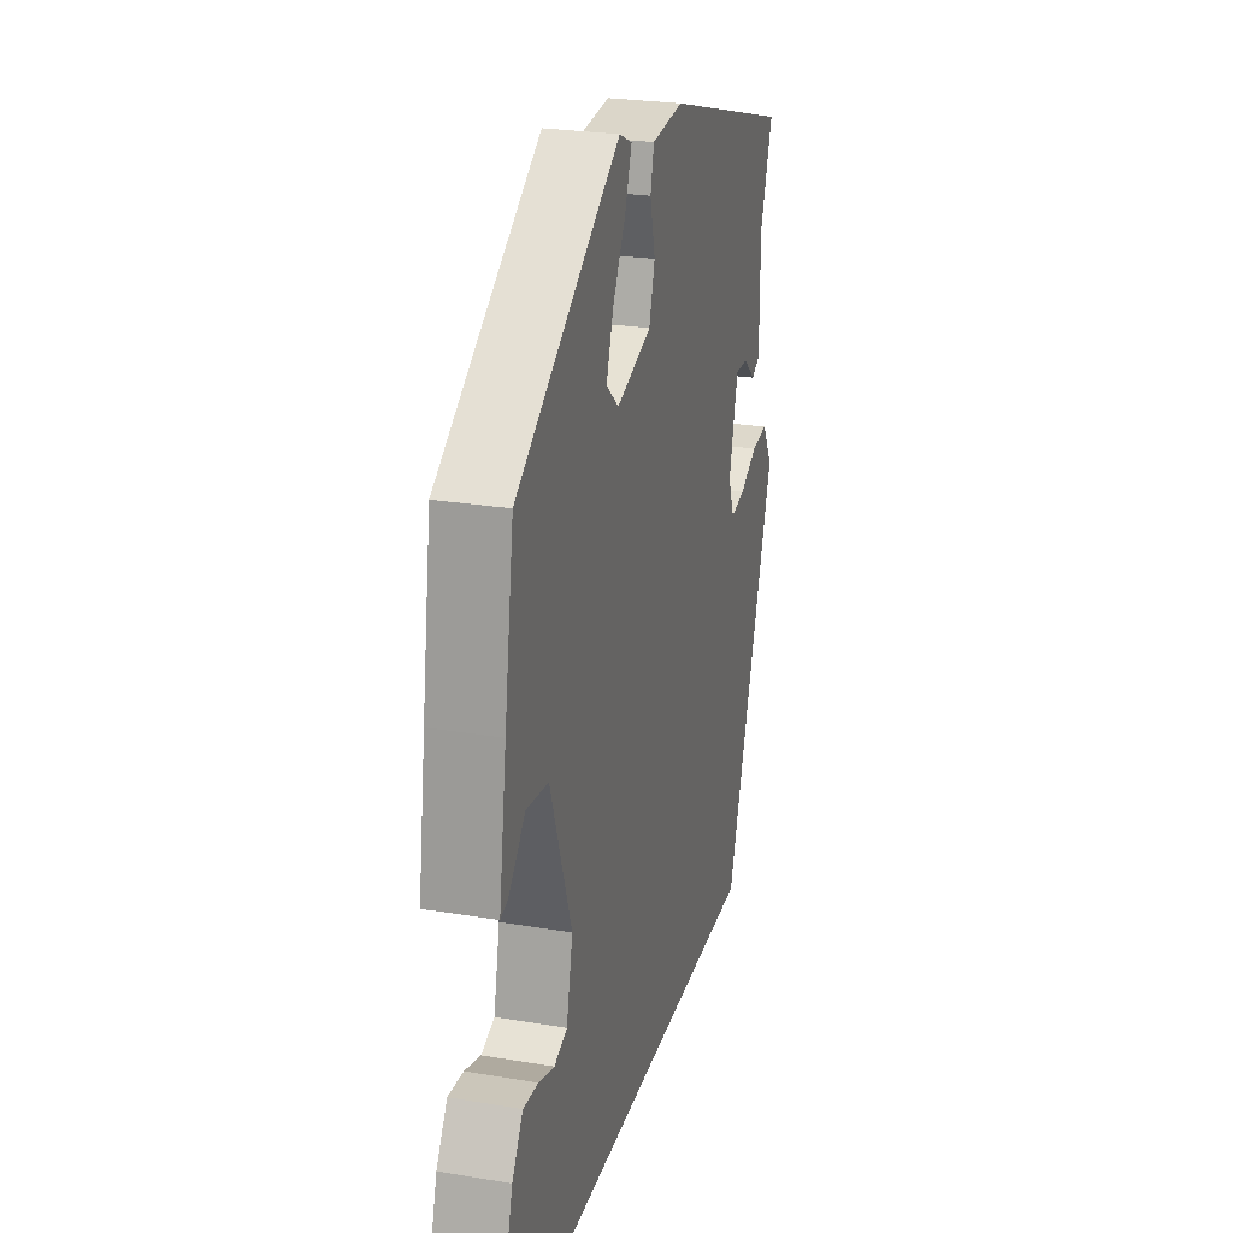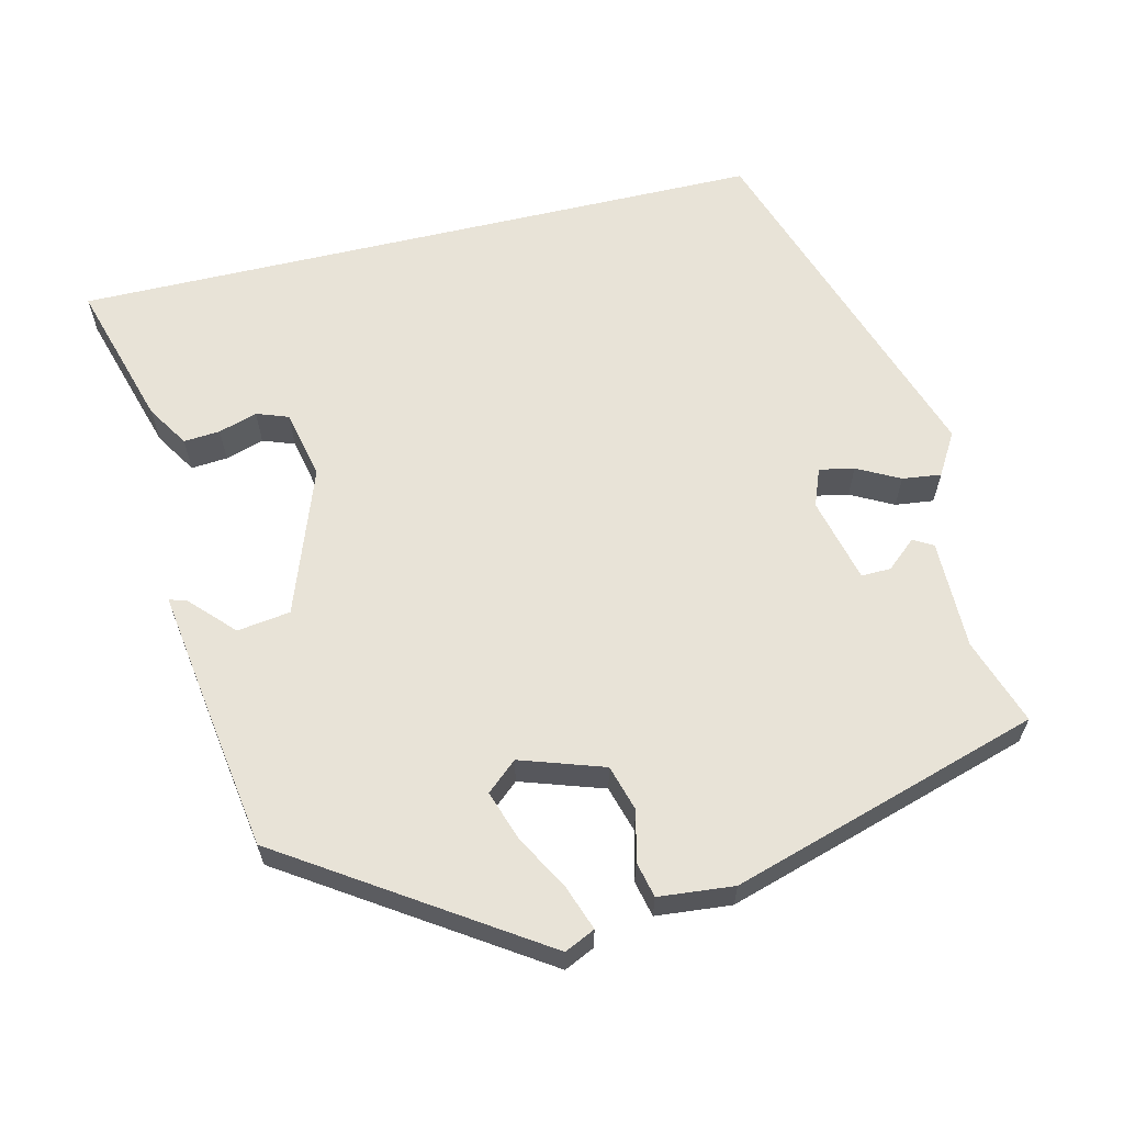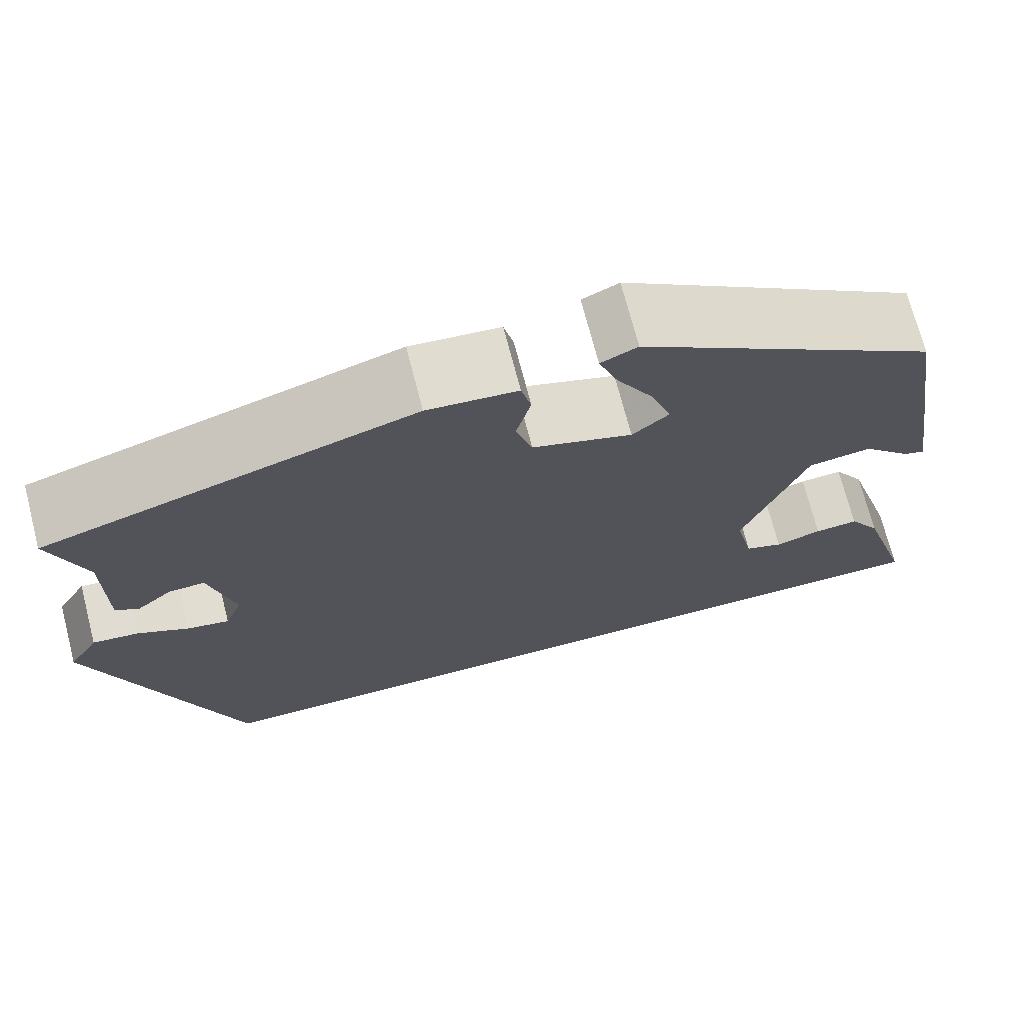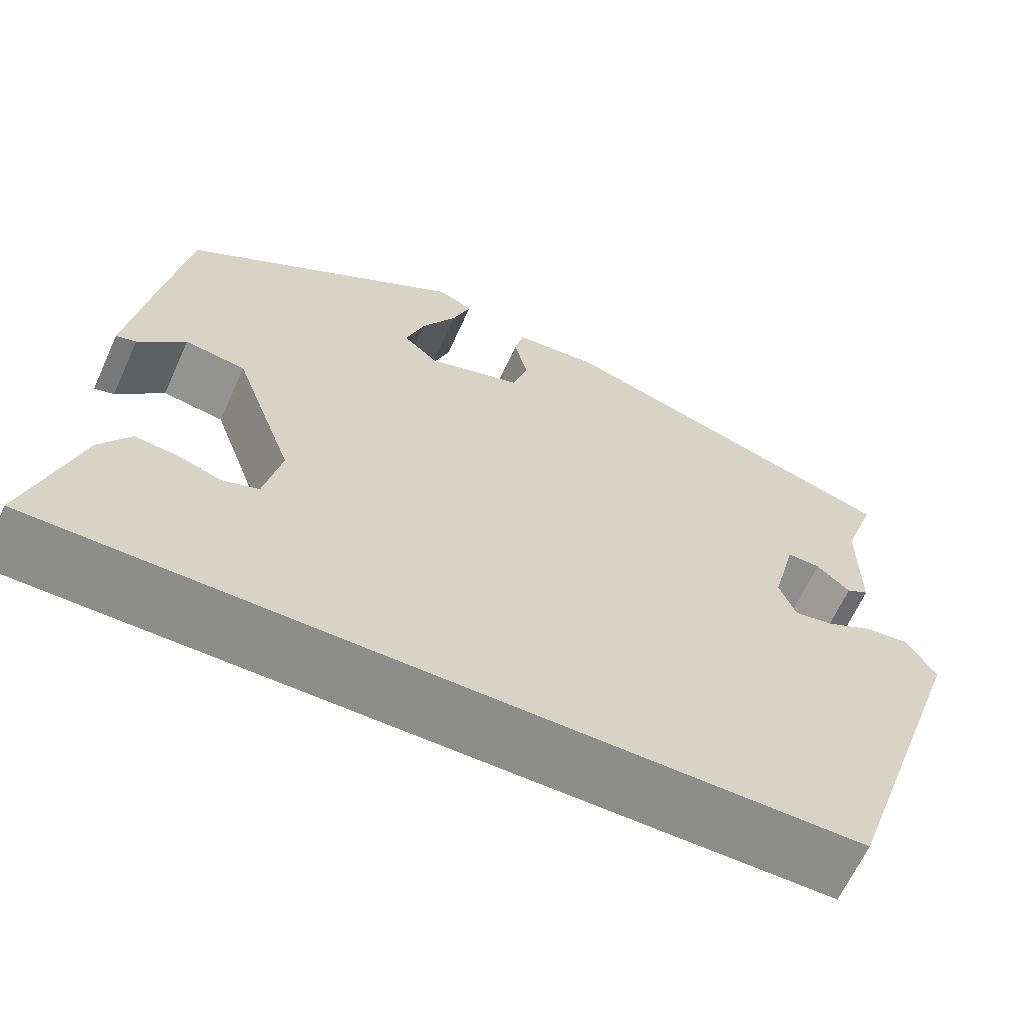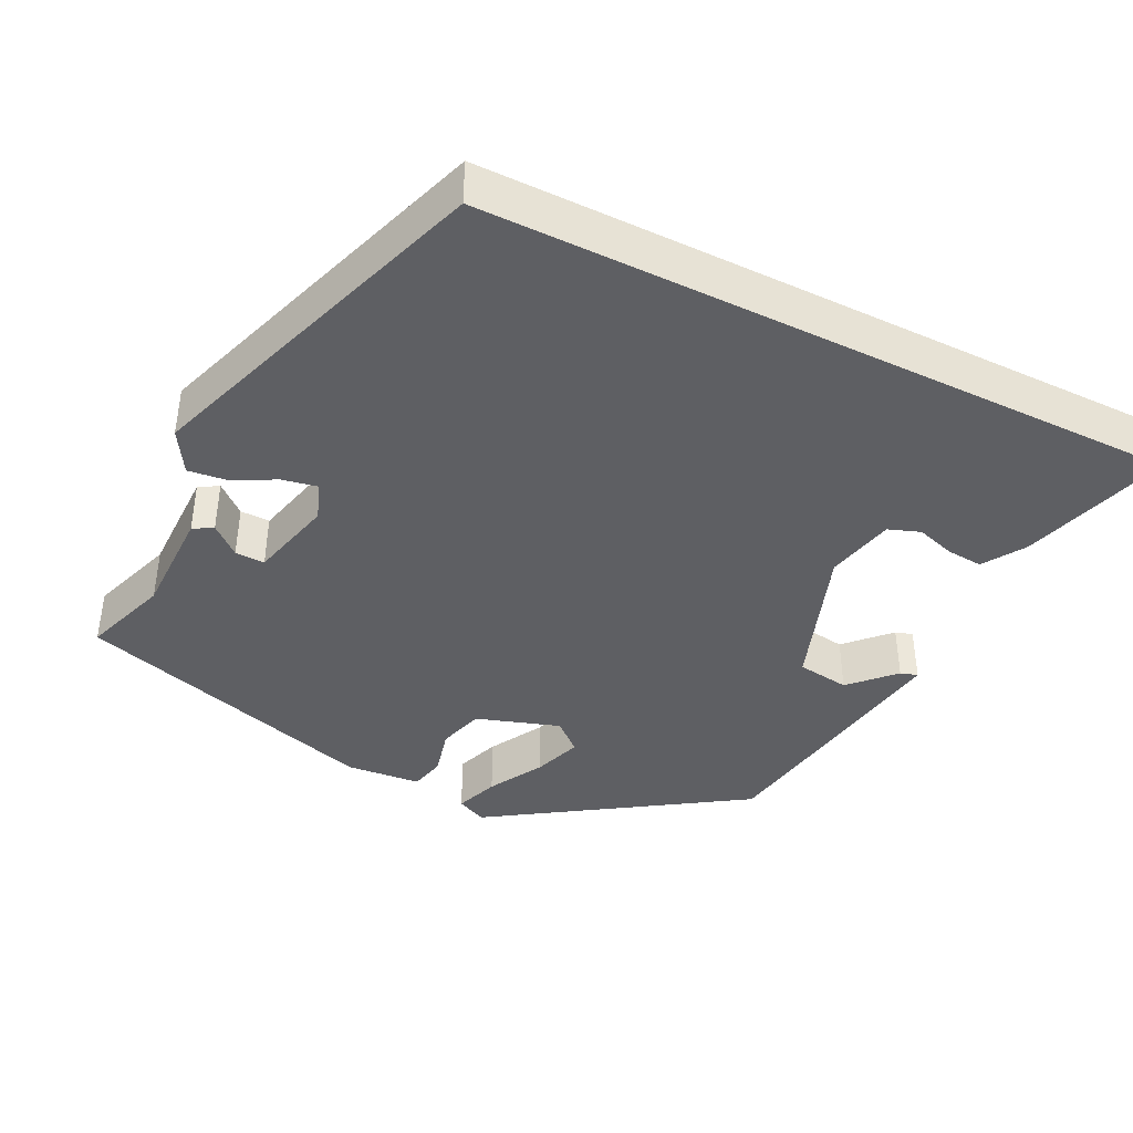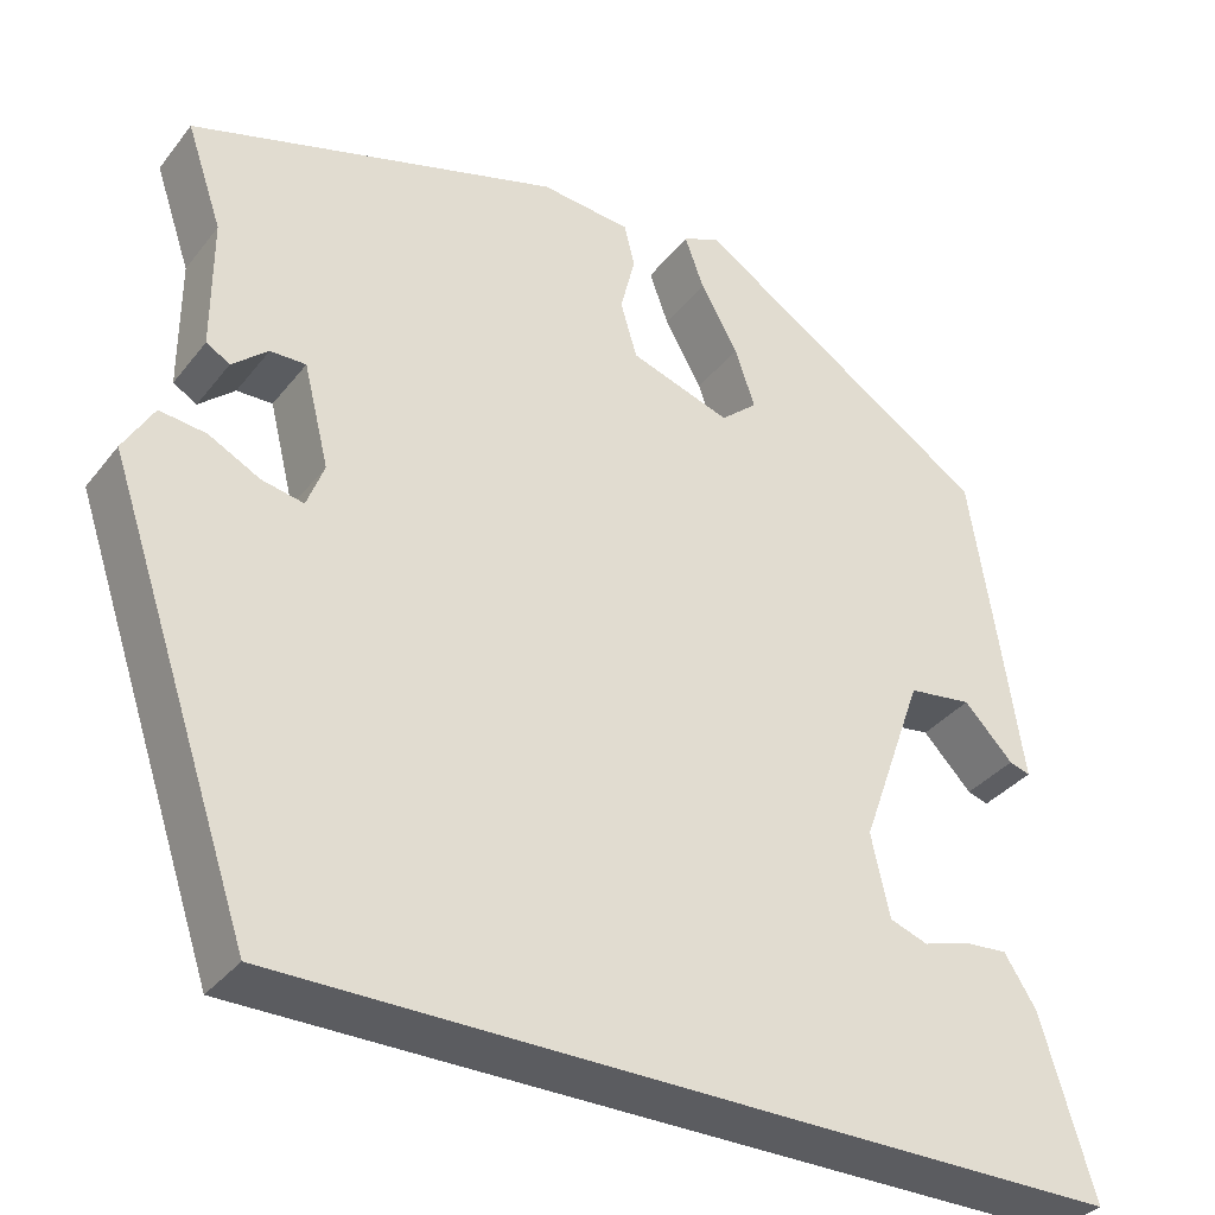
<metadata>
{"format":"obj","ext":"obj","renderer":"f3d","projection":"perspective","resolution":1024,"background":"white","views":[{"elev":25.5,"azim":-74.9,"up":"+Z"},{"elev":62.4,"azim":-13.3,"up":"+Y"},{"elev":71.5,"azim":165.5,"up":"+Z"},{"elev":-64.5,"azim":-24.4,"up":"+Z"},{"elev":-40.5,"azim":153.7,"up":"+Y"},{"elev":-35.1,"azim":147.4,"up":"+Z"}]}
</metadata>
<code>
v -0.456 0.07 0.325
v -0.128 0.07 0.539
v -0.088 0.07 0.52
v -0.109 0.07 0.462
v -0.15 0.07 0.389
v -0.172 0.07 0.324
v -0.132 0.07 0.289
v -0.022 0.07 0.325
v -0.004 0.07 0.386
v -0.02 0.07 0.451
v -0.009 0.07 0.498
v 0.09 0.07 0.507
v 0.496 0.07 0.382
v 0.457 0.07 0.268
v 0.457 0.07 0.124
v 0.431 0.07 0.109
v 0.392 0.07 0.143
v 0.353 0.07 0.144
v 0.325 0.07 0.032
v 0.344 0.07 -0.018
v 0.39 0.07 -0.009
v 0.446 0.07 0.02
v 0.497 0.07 0.026
v 0.53 0.07 -0.03
v 0.37 0.07 -0.5
v -0.548 0.07 -0.5
v -0.49 0.07 -0.306
v -0.455 0.07 -0.251
v -0.407 0.07 -0.255
v -0.356 0.07 -0.271
v -0.314 0.07 -0.256
v -0.294 0.07 -0.165
v -0.363 0.07 0.028
v -0.433 0.07 0.038
v -0.487 0.07 -0.018
v -0.51 0.07 -0.025
v -0.486 0.07 0.134
v -0.456 0 0.325
v -0.128 0 0.539
v -0.088 0 0.52
v -0.109 0 0.462
v -0.15 0 0.389
v -0.172 0 0.324
v -0.132 0 0.289
v -0.022 0 0.325
v -0.004 0 0.386
v -0.02 0 0.451
v -0.009 0 0.498
v 0.09 0 0.507
v 0.496 0 0.382
v 0.457 0 0.268
v 0.457 0 0.124
v 0.431 0 0.109
v 0.392 0 0.143
v 0.353 0 0.144
v 0.325 0 0.032
v 0.344 0 -0.018
v 0.39 0 -0.009
v 0.446 0 0.02
v 0.497 0 0.026
v 0.53 0 -0.03
v 0.37 0 -0.5
v -0.548 0 -0.5
v -0.49 0 -0.306
v -0.455 0 -0.251
v -0.407 0 -0.255
v -0.356 0 -0.271
v -0.314 0 -0.256
v -0.294 0 -0.165
v -0.363 0 0.028
v -0.433 0 0.038
v -0.487 0 -0.018
v -0.51 0 -0.025
v -0.486 0 0.134
f 34 35 36 37
f 33 34 37 1
f 32 33 1 2
f 31 32 2
f 27 28 29 30
f 25 26 27 30
f 25 30 31
f 21 22 23 24
f 20 21 24 25
f 19 20 25 31
f 14 15 16 17
f 14 17 18
f 13 14 18
f 12 13 18
f 9 10 11 12
f 8 9 12 18
f 7 8 18 19
f 2 3 4 5
f 2 5 6
f 31 2 6
f 7 19 31
f 6 7 31
f 74 73 72 71
f 38 74 71 70
f 39 38 70 69
f 39 69 68
f 67 66 65 64
f 67 64 63 62
f 68 67 62
f 61 60 59 58
f 62 61 58 57
f 68 62 57 56
f 54 53 52 51
f 55 54 51
f 55 51 50
f 55 50 49
f 49 48 47 46
f 55 49 46 45
f 56 55 45 44
f 42 41 40 39
f 43 42 39
f 43 39 68
f 68 56 44
f 68 44 43
f 1 38 39 2
f 2 39 40 3
f 3 40 41 4
f 4 41 42 5
f 5 42 43 6
f 6 43 44 7
f 7 44 45 8
f 8 45 46 9
f 9 46 47 10
f 10 47 48 11
f 11 48 49 12
f 12 49 50 13
f 13 50 51 14
f 14 51 52 15
f 15 52 53 16
f 16 53 54 17
f 17 54 55 18
f 18 55 56 19
f 19 56 57 20
f 20 57 58 21
f 21 58 59 22
f 22 59 60 23
f 23 60 61 24
f 24 61 62 25
f 25 62 63 26
f 26 63 64 27
f 27 64 65 28
f 28 65 66 29
f 29 66 67 30
f 30 67 68 31
f 31 68 69 32
f 32 69 70 33
f 33 70 71 34
f 34 71 72 35
f 35 72 73 36
f 36 73 74 37
f 37 74 38 1

</code>
